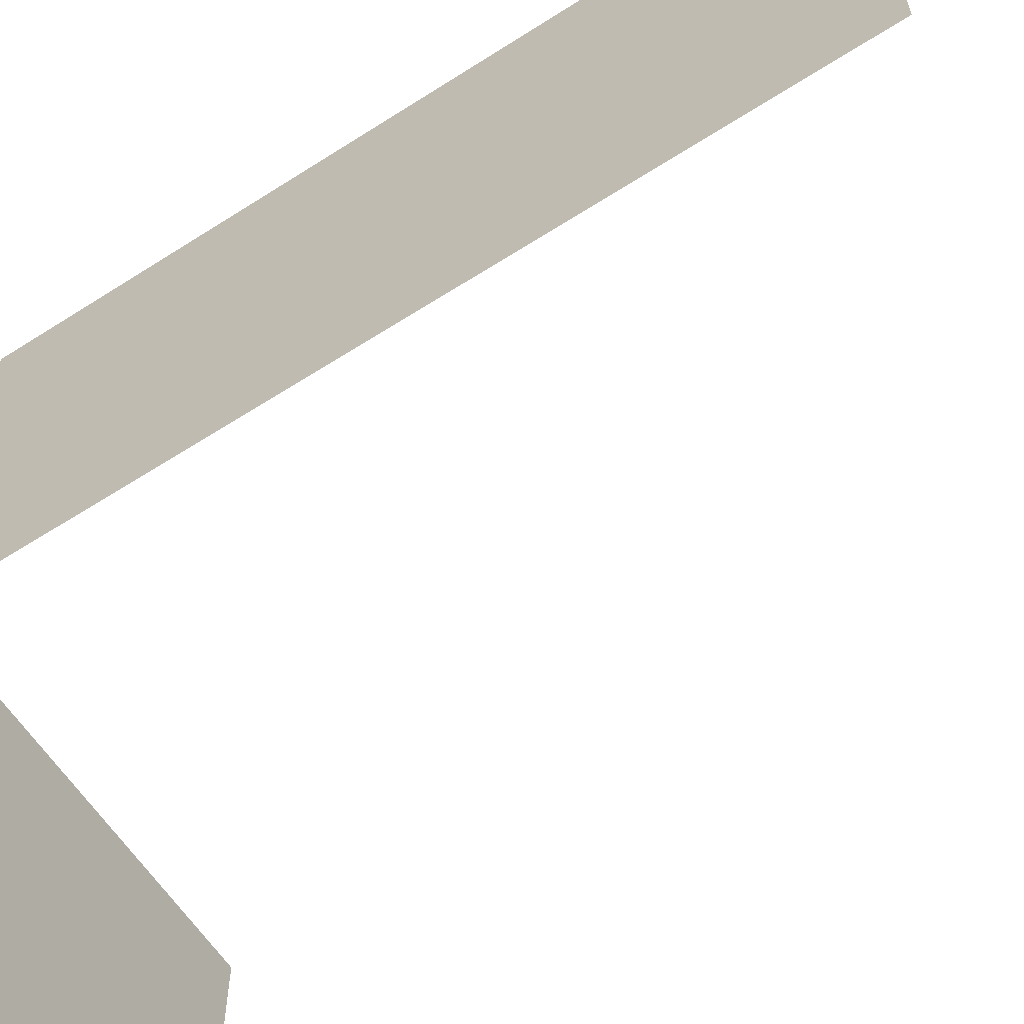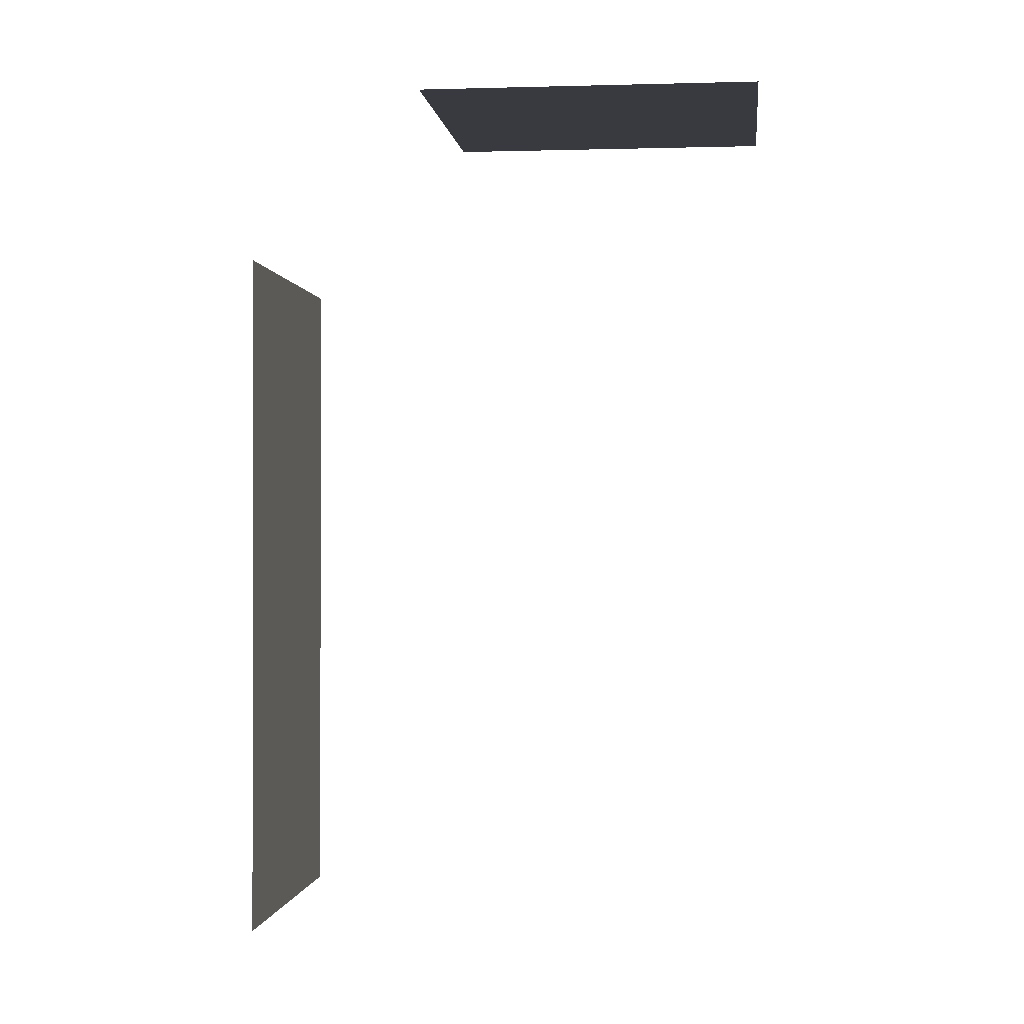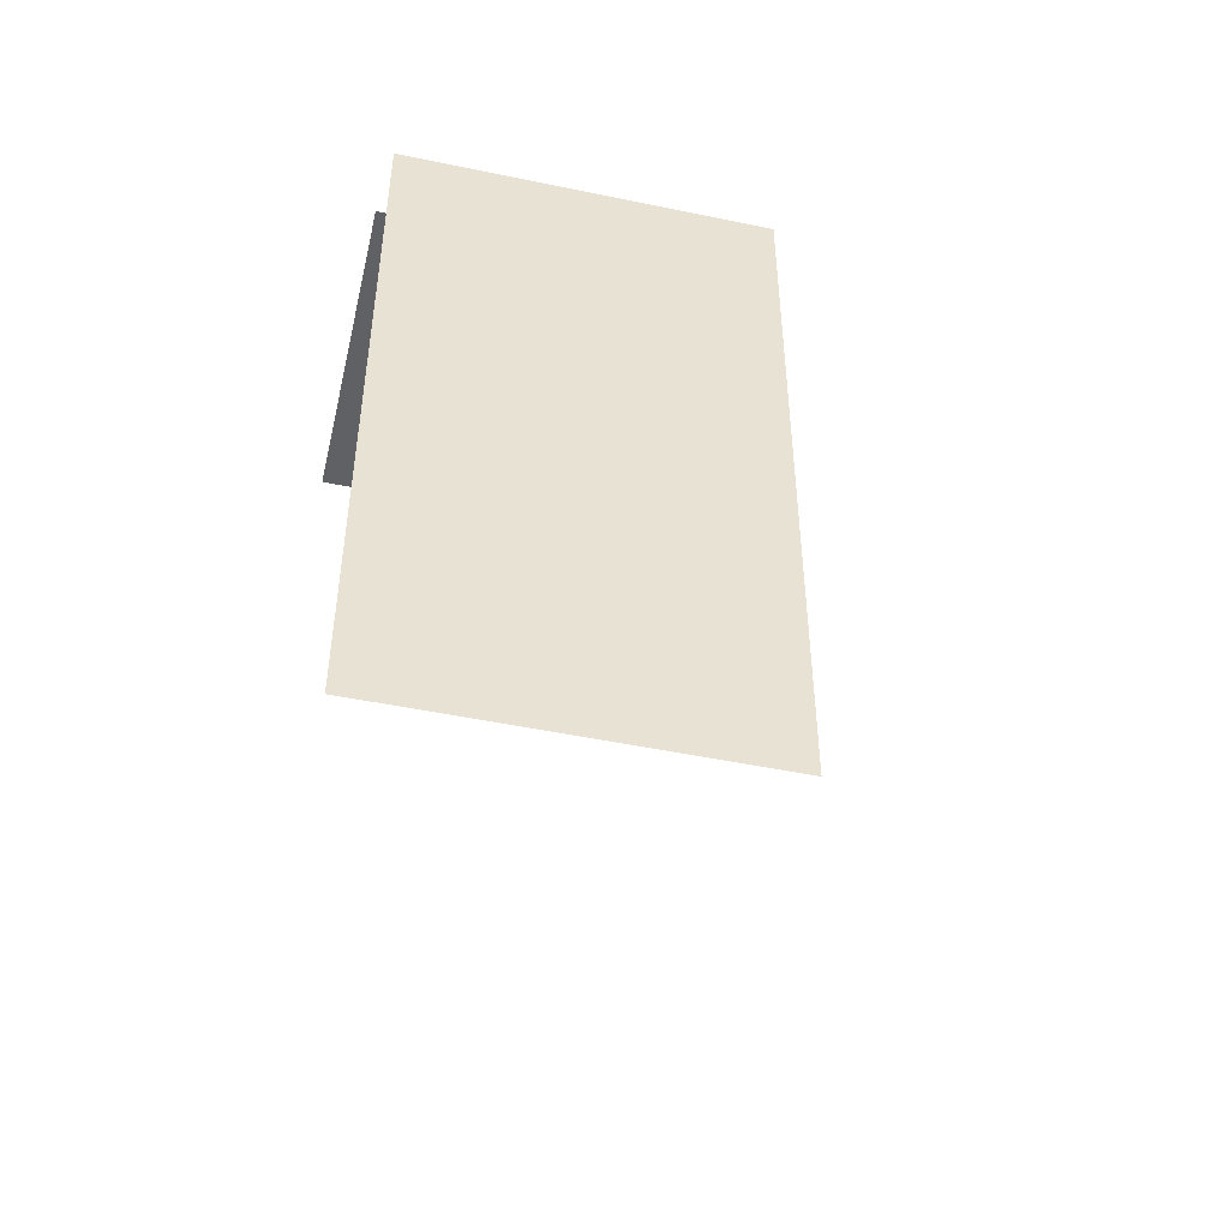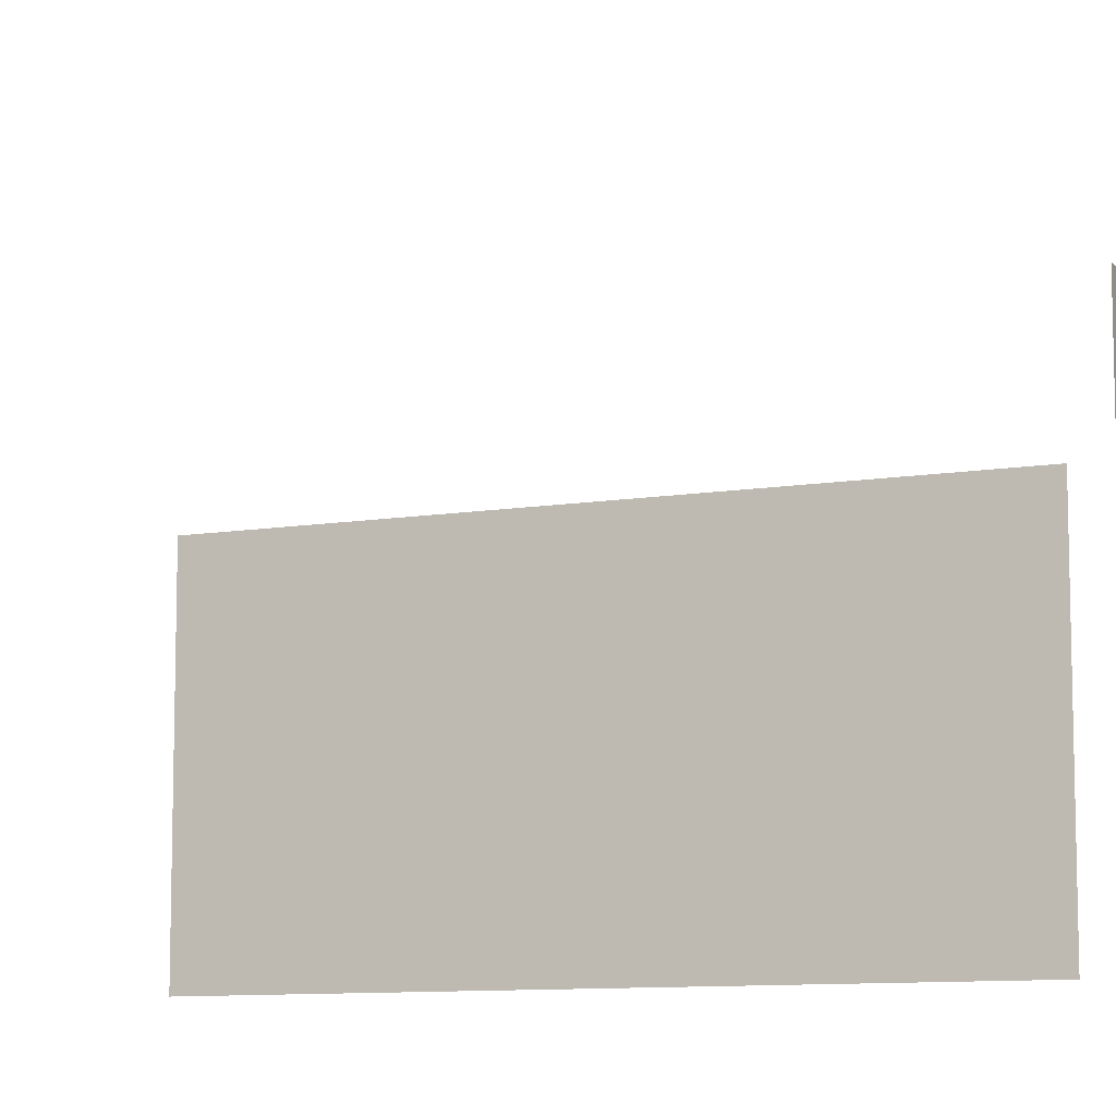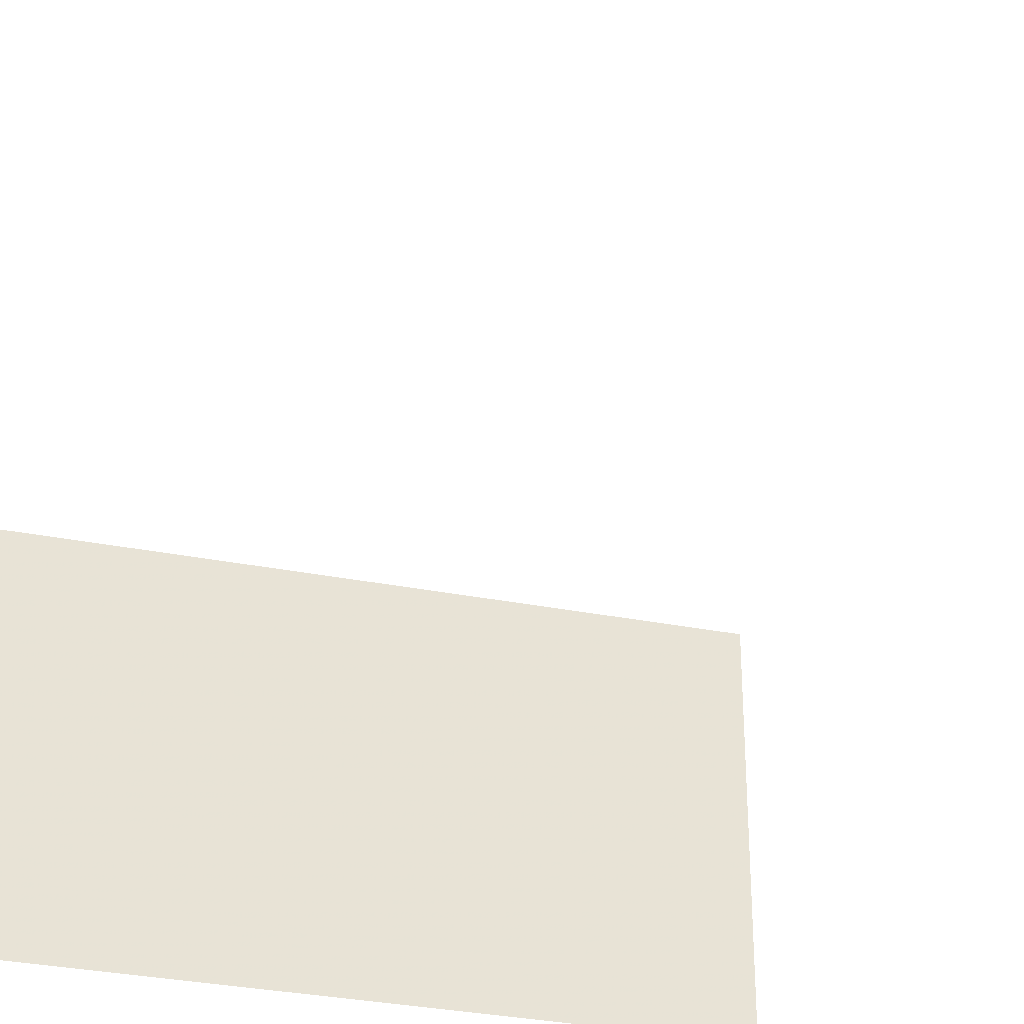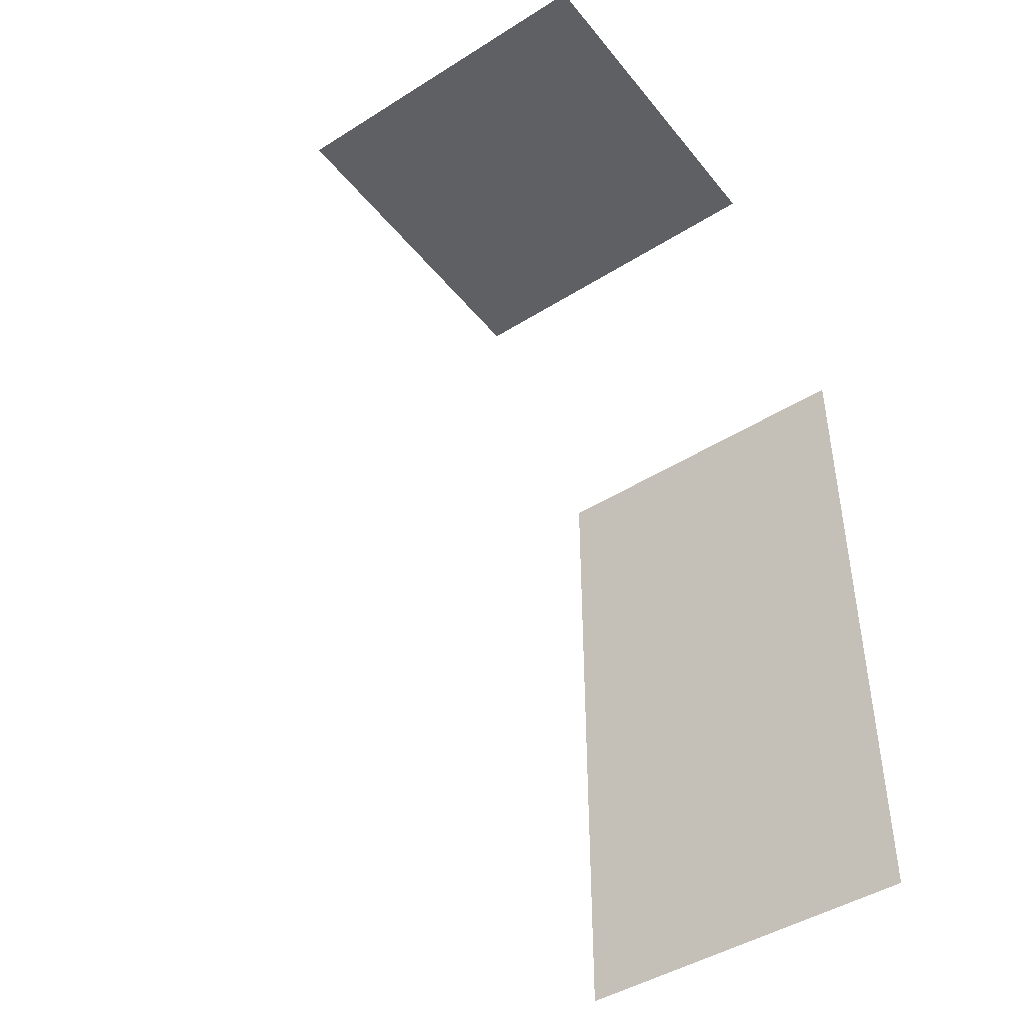
<metadata>
{"format":"obj","ext":"obj","renderer":"f3d","projection":"perspective","resolution":1024,"background":"white","views":[{"elev":-61.3,"azim":123.2,"up":"+Y"},{"elev":-0.7,"azim":-173.7,"up":"+Z"},{"elev":-48.5,"azim":76.9,"up":"+Z"},{"elev":-9.5,"azim":-65.7,"up":"+Y"},{"elev":-32.1,"azim":-105.6,"up":"+Y"},{"elev":-45.1,"azim":-53.9,"up":"+Z"}]}
</metadata>
<code>
v 0 0 0.25
v 0 0.25 0.25
v 0 -0.5 0.25
v 0.25 0 0
v 0.25 0 -1
v 0.25 0.25 0
v 0.25 0.25 -1
v 0.25 -0.5 0
v 0.25 -0.5 -1
v -0.5 0 0.25
v -0.5 0.25 0.25
v -0.5 -0.5 0.25
f 3 12 10
f 3 10 1
f 2 11 11
f 2 11 2
f 9 5 4
f 9 4 8
f 7 7 6
f 7 6 6

</code>
